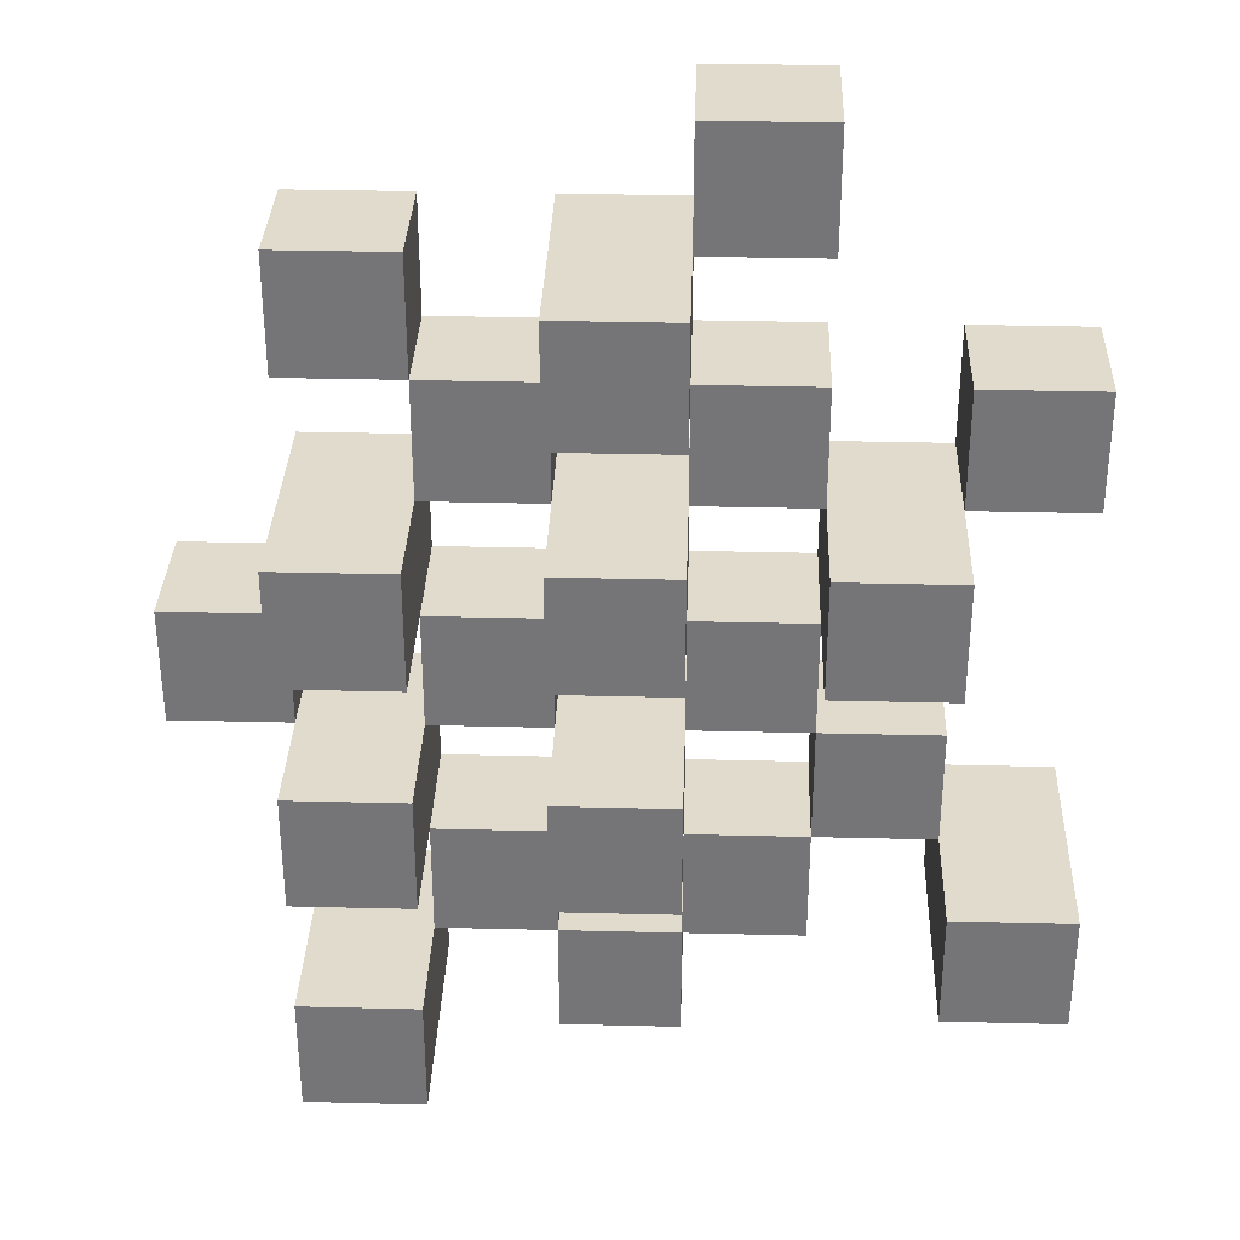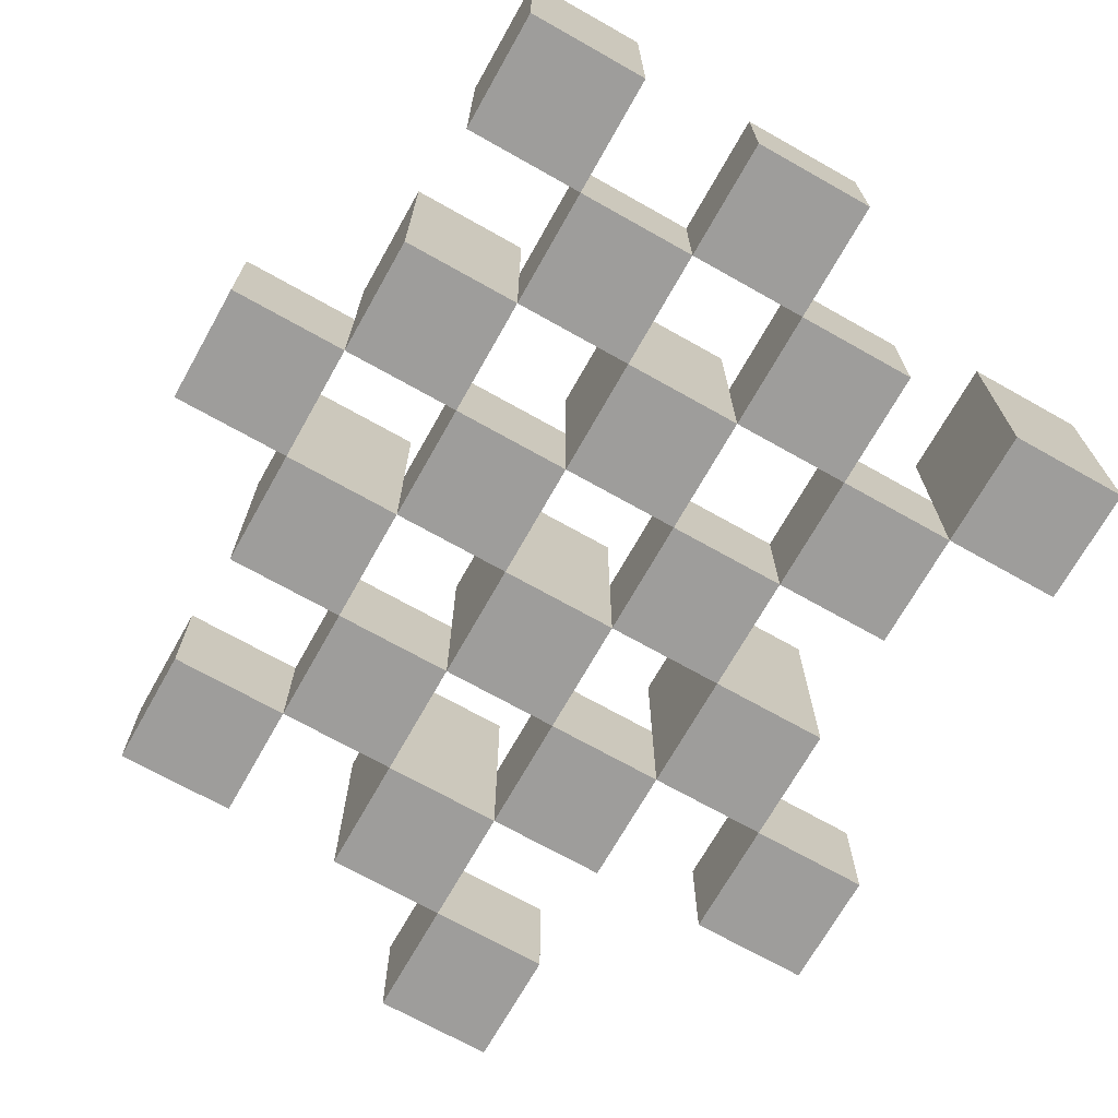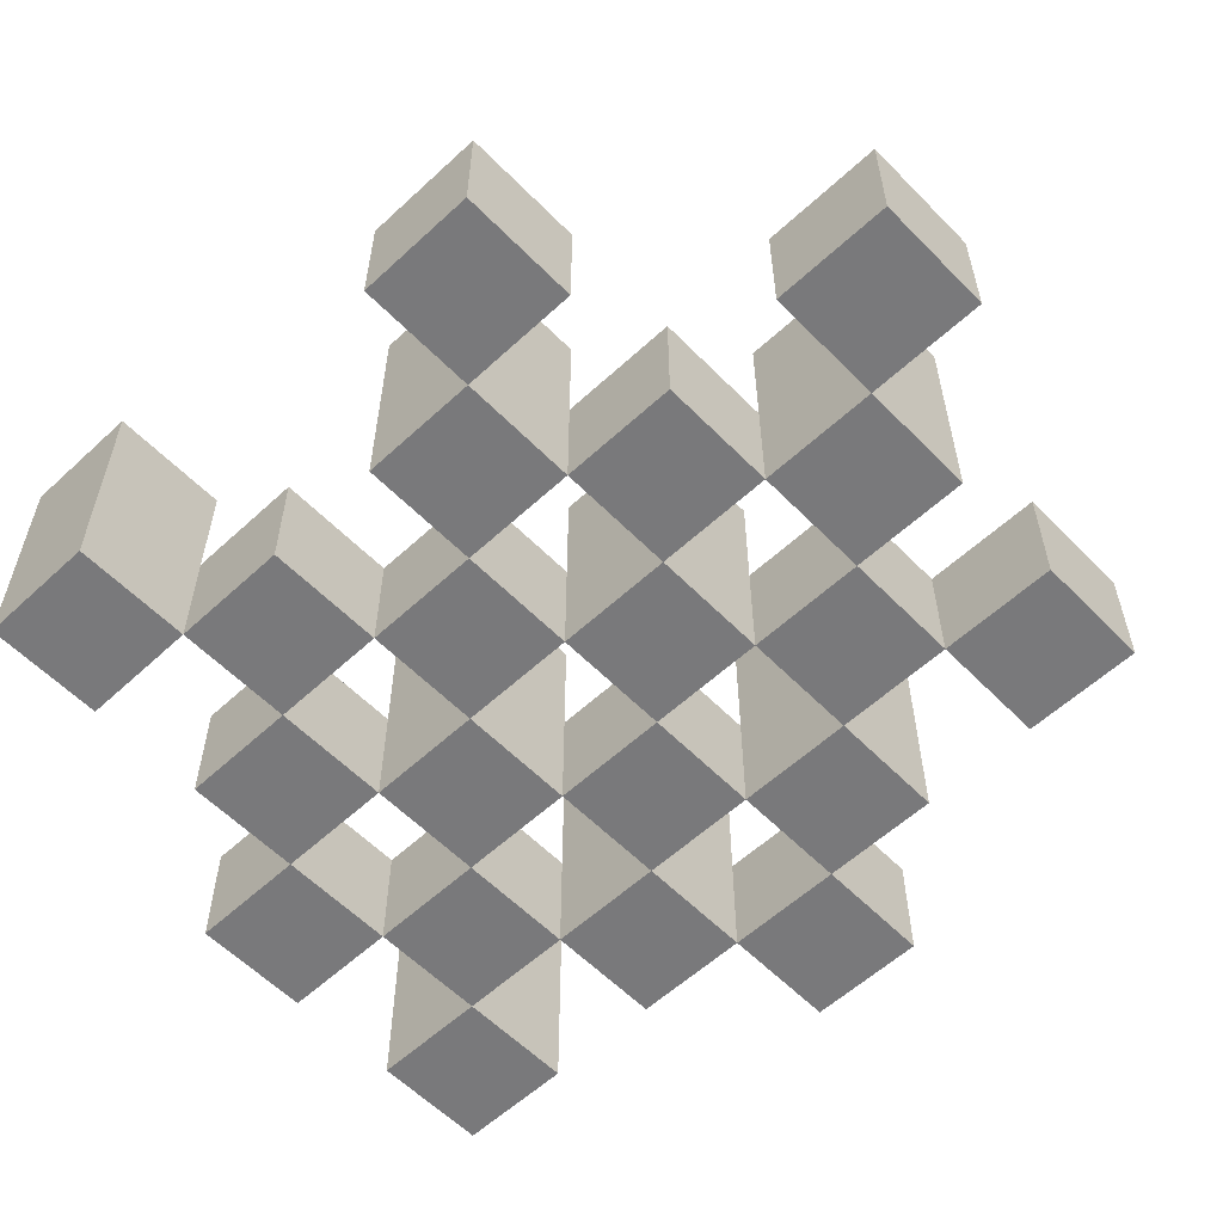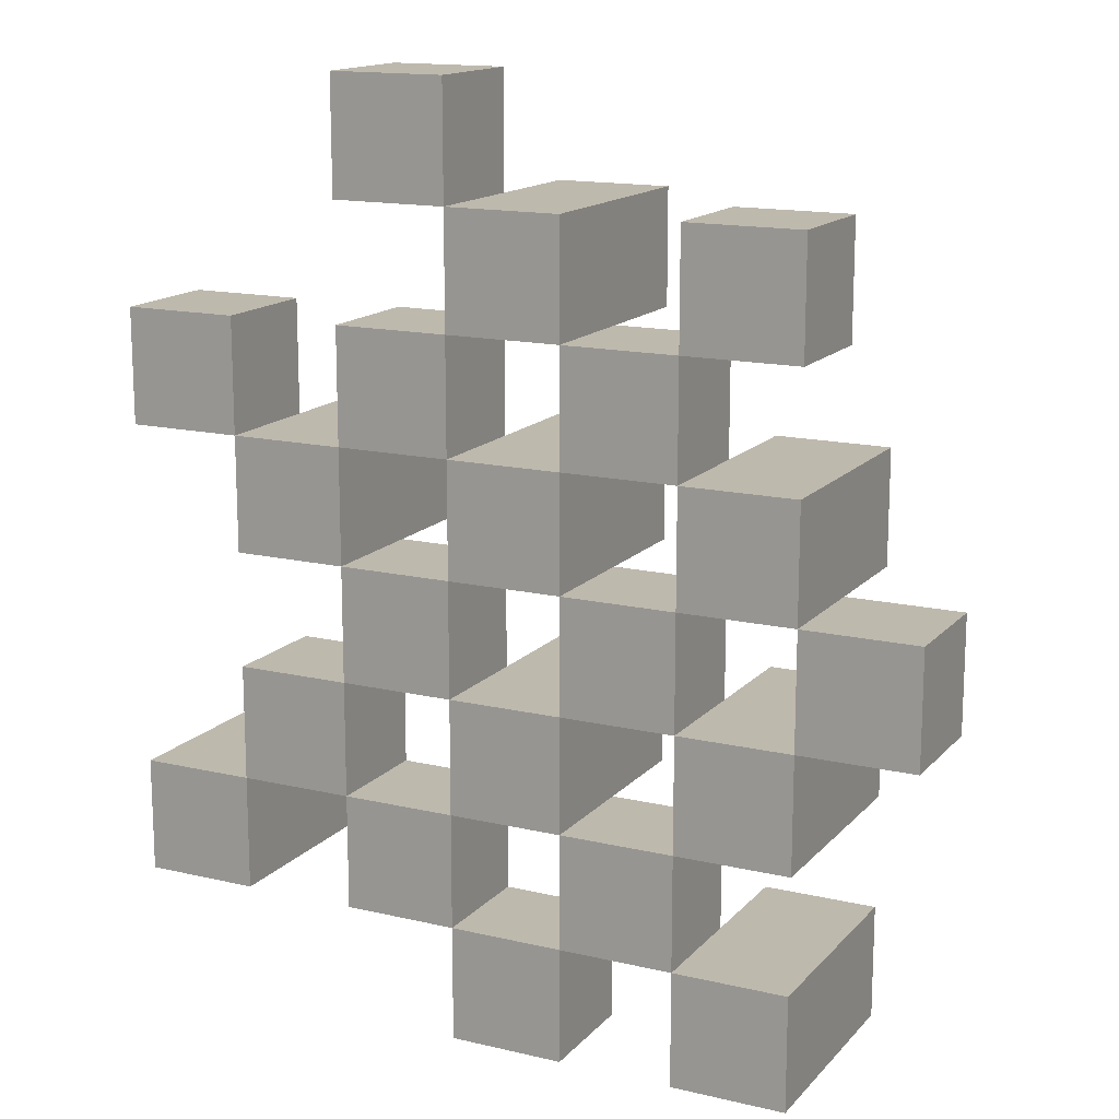
<metadata>
{"format":"obj","ext":"obj","renderer":"f3d","projection":"perspective","resolution":1024,"background":"white","views":[{"elev":33.2,"azim":-178.0,"up":"+Z"},{"elev":-70.4,"azim":150.6,"up":"+Y"},{"elev":-57.9,"azim":-46.3,"up":"+Y"},{"elev":15.1,"azim":26.6,"up":"+Z"}]}
</metadata>
<code>
o
v 24.1 0.9 1.3
v 24.2 0.9 1.3
v 24.3 0.9 1.3
v 24.4 0.9 1.3
v 24.1 1 1.3
v 24.2 1 1.3
v 24.3 1.1 1.3
v 24.4 1.1 1.3
v 23.8 0.9 1.4
v 23.9 0.9 1.4
v 24 0.9 1.4
v 24.1 0.9 1.4
v 24.2 0.9 1.4
v 24.3 0.9 1.4
v 24 1 1.4
v 24.1 1 1.4
v 24.2 1 1.4
v 24.3 1 1.4
v 23.8 1.1 1.4
v 23.9 1.1 1.4
v 23.9 0.9 1.5
v 24 0.9 1.5
v 24.1 0.9 1.5
v 24.2 0.9 1.5
v 24.3 0.9 1.5
v 24.4 0.9 1.5
v 23.9 1 1.5
v 24 1 1.5
v 24.1 1 1.5
v 24.2 1 1.5
v 24.3 1 1.5
v 24.1 1.1 1.5
v 24.2 1.1 1.5
v 24.3 1.1 1.5
v 24.4 1.1 1.5
v 24 0.9 1.6
v 24.1 0.9 1.6
v 24.2 0.9 1.6
v 24.3 0.9 1.6
v 24.4 0.9 1.6
v 24.5 0.9 1.6
v 24 1 1.6
v 24.1 1 1.6
v 24.2 1 1.6
v 24.3 1 1.6
v 24.4 1 1.6
v 24.5 1 1.6
v 23.9 0.9 1.7
v 24 0.9 1.7
v 24.1 0.9 1.7
v 24.2 0.9 1.7
v 24.3 0.9 1.7
v 24.4 0.9 1.7
v 24 1 1.7
v 24.1 1 1.7
v 24.2 1 1.7
v 24.3 1 1.7
v 24.4 1 1.7
v 23.9 1.1 1.7
v 24 1.1 1.7
v 24.1 1.1 1.7
v 24.2 1.1 1.7
v 24.3 1.1 1.7
v 24.4 1.1 1.7
v 23.8 0.9 1.8
v 23.9 0.9 1.8
v 24 0.9 1.8
v 24.1 0.9 1.8
v 24.2 0.9 1.8
v 24.3 0.9 1.8
v 23.8 1 1.8
v 23.9 1 1.8
v 24 1 1.8
v 24.1 1 1.8
v 24.2 1 1.8
v 24.3 1 1.8
v 24.1 0.9 1.9
v 24.2 0.9 1.9
v 24.3 0.9 1.9
v 24.4 0.9 1.9
v 24.1 1 1.9
v 24.2 1 1.9
v 24.3 1 1.9
v 24.4 1 1.9
v 24.1 1.1 1.9
v 24.2 1.1 1.9
v 24 0.9 2
v 24.1 0.9 2
v 24 1 2
v 24.1 1 2
v 24.1 0.9 1.4
v 24.2 0.9 1.4
v 24.3 0.9 1.4
v 24.4 0.9 1.4
v 24.1 1 1.4
v 24.2 1 1.4
v 24.3 1 1.4
v 24.3 1.1 1.4
v 24.4 1.1 1.4
v 23.8 0.9 1.5
v 23.9 0.9 1.5
v 24 0.9 1.5
v 24.1 0.9 1.5
v 24.2 0.9 1.5
v 24.3 0.9 1.5
v 23.9 1 1.5
v 24 1 1.5
v 24.1 1 1.5
v 24.2 1 1.5
v 24.3 1 1.5
v 23.8 1.1 1.5
v 23.9 1.1 1.5
v 23.9 0.9 1.6
v 24 0.9 1.6
v 24.1 0.9 1.6
v 24.2 0.9 1.6
v 24.3 0.9 1.6
v 24.4 0.9 1.6
v 23.9 1 1.6
v 24 1 1.6
v 24.1 1 1.6
v 24.2 1 1.6
v 24.3 1 1.6
v 24.4 1 1.6
v 24.1 1.1 1.6
v 24.2 1.1 1.6
v 24.3 1.1 1.6
v 24.4 1.1 1.6
v 24 0.9 1.7
v 24.1 0.9 1.7
v 24.2 0.9 1.7
v 24.3 0.9 1.7
v 24.4 0.9 1.7
v 24.5 0.9 1.7
v 24 1 1.7
v 24.1 1 1.7
v 24.2 1 1.7
v 24.3 1 1.7
v 24.4 1 1.7
v 24.5 1 1.7
v 23.9 0.9 1.8
v 24 0.9 1.8
v 24.1 0.9 1.8
v 24.2 0.9 1.8
v 24.3 0.9 1.8
v 24.4 0.9 1.8
v 23.9 1 1.8
v 24 1 1.8
v 24.1 1 1.8
v 24.2 1 1.8
v 24.3 1 1.8
v 23.9 1.1 1.8
v 24 1.1 1.8
v 24.1 1.1 1.8
v 24.2 1.1 1.8
v 24.3 1.1 1.8
v 24.4 1.1 1.8
v 23.8 0.9 1.9
v 23.9 0.9 1.9
v 24 0.9 1.9
v 24.1 0.9 1.9
v 24.2 0.9 1.9
v 24.3 0.9 1.9
v 23.8 1 1.9
v 23.9 1 1.9
v 24 1 1.9
v 24.1 1 1.9
v 24.2 1 1.9
v 24.3 1 1.9
v 24.1 0.9 2
v 24.2 0.9 2
v 24.3 0.9 2
v 24.4 0.9 2
v 24.1 1 2
v 24.3 1 2
v 24.4 1 2
v 24.1 1.1 2
v 24.2 1.1 2
v 24 0.9 2.1
v 24.1 0.9 2.1
v 24 1 2.1
v 24.1 1 2.1
v 23.8 0.9 1.4
v 23.8 1.1 1.4
v 23.8 0.9 1.5
v 23.8 1.1 1.5
v 23.8 0.9 1.8
v 23.8 1 1.8
v 23.8 0.9 1.9
v 23.8 1 1.9
v 23.9 0.9 1.5
v 23.9 1 1.5
v 23.9 0.9 1.6
v 23.9 1 1.6
v 23.9 0.9 1.7
v 23.9 1.1 1.7
v 23.9 0.9 1.8
v 23.9 1 1.8
v 23.9 1.1 1.8
v 24 0.9 1.4
v 24 1 1.4
v 24 0.9 1.5
v 24 1 1.5
v 24 0.9 1.6
v 24 1 1.6
v 24 0.9 1.7
v 24 1 1.7
v 24 0.9 1.8
v 24 1 1.8
v 24 0.9 1.9
v 24 1 1.9
v 24 0.9 2
v 24 1 2
v 24 0.9 2.1
v 24 1 2.1
v 24.1 0.9 1.3
v 24.1 1 1.3
v 24.1 0.9 1.4
v 24.1 1 1.4
v 24.1 0.9 1.5
v 24.1 1 1.5
v 24.1 1.1 1.5
v 24.1 0.9 1.6
v 24.1 1 1.6
v 24.1 1.1 1.6
v 24.1 0.9 1.7
v 24.1 1 1.7
v 24.1 1.1 1.7
v 24.1 0.9 1.8
v 24.1 1 1.8
v 24.1 1.1 1.8
v 24.1 0.9 1.9
v 24.1 1 1.9
v 24.1 1.1 1.9
v 24.1 0.9 2
v 24.1 1 2
v 24.1 1.1 2
v 24.2 0.9 1.4
v 24.2 1 1.4
v 24.2 0.9 1.5
v 24.2 1 1.5
v 24.2 0.9 1.6
v 24.2 1 1.6
v 24.2 0.9 1.7
v 24.2 1 1.7
v 24.2 0.9 1.8
v 24.2 1 1.8
v 24.2 0.9 1.9
v 24.2 1 1.9
v 24.3 0.9 1.3
v 24.3 1.1 1.3
v 24.3 0.9 1.4
v 24.3 1 1.4
v 24.3 1.1 1.4
v 24.3 0.9 1.5
v 24.3 1 1.5
v 24.3 1.1 1.5
v 24.3 0.9 1.6
v 24.3 1 1.6
v 24.3 1.1 1.6
v 24.3 0.9 1.7
v 24.3 1 1.7
v 24.3 1.1 1.7
v 24.3 0.9 1.8
v 24.3 1 1.8
v 24.3 1.1 1.8
v 24.3 0.9 1.9
v 24.3 1 1.9
v 24.3 0.9 2
v 24.3 1 2
v 24.4 0.9 1.6
v 24.4 1 1.6
v 24.4 0.9 1.7
v 24.4 1 1.7
v 23.9 0.9 1.4
v 23.9 1.1 1.4
v 23.9 0.9 1.5
v 23.9 1 1.5
v 23.9 1.1 1.5
v 23.9 0.9 1.8
v 23.9 1 1.8
v 23.9 0.9 1.9
v 23.9 1 1.9
v 24 0.9 1.5
v 24 1 1.5
v 24 0.9 1.6
v 24 1 1.6
v 24 0.9 1.7
v 24 1 1.7
v 24 1.1 1.7
v 24 0.9 1.8
v 24 1 1.8
v 24 1.1 1.8
v 24.1 0.9 1.4
v 24.1 1 1.4
v 24.1 0.9 1.5
v 24.1 1 1.5
v 24.1 0.9 1.6
v 24.1 1 1.6
v 24.1 0.9 1.7
v 24.1 1 1.7
v 24.1 0.9 1.8
v 24.1 1 1.8
v 24.1 0.9 1.9
v 24.1 1 1.9
v 24.1 0.9 2
v 24.1 1 2
v 24.1 0.9 2.1
v 24.1 1 2.1
v 24.2 0.9 1.3
v 24.2 1 1.3
v 24.2 0.9 1.4
v 24.2 1 1.4
v 24.2 0.9 1.5
v 24.2 1 1.5
v 24.2 1.1 1.5
v 24.2 0.9 1.6
v 24.2 1 1.6
v 24.2 1.1 1.6
v 24.2 0.9 1.7
v 24.2 1 1.7
v 24.2 1.1 1.7
v 24.2 0.9 1.8
v 24.2 1 1.8
v 24.2 1.1 1.8
v 24.2 0.9 1.9
v 24.2 1 1.9
v 24.2 1.1 1.9
v 24.2 0.9 2
v 24.2 1.1 2
v 24.3 0.9 1.4
v 24.3 1 1.4
v 24.3 0.9 1.5
v 24.3 1 1.5
v 24.3 0.9 1.6
v 24.3 1 1.6
v 24.3 0.9 1.7
v 24.3 1 1.7
v 24.3 0.9 1.8
v 24.3 1 1.8
v 24.3 0.9 1.9
v 24.3 1 1.9
v 24.4 0.9 1.3
v 24.4 1.1 1.3
v 24.4 0.9 1.4
v 24.4 1.1 1.4
v 24.4 0.9 1.5
v 24.4 1.1 1.5
v 24.4 0.9 1.6
v 24.4 1 1.6
v 24.4 1.1 1.6
v 24.4 0.9 1.7
v 24.4 1 1.7
v 24.4 1.1 1.7
v 24.4 0.9 1.8
v 24.4 1.1 1.8
v 24.4 0.9 1.9
v 24.4 1 1.9
v 24.4 0.9 2
v 24.4 1 2
v 24.5 0.9 1.6
v 24.5 1 1.6
v 24.5 0.9 1.7
v 24.5 1 1.7
v 23.8 0.9 1.4
v 23.8 0.9 1.5
v 23.8 0.9 1.8
v 23.8 0.9 1.9
v 23.9 0.9 1.4
v 23.9 0.9 1.5
v 23.9 0.9 1.6
v 23.9 0.9 1.7
v 23.9 0.9 1.8
v 23.9 0.9 1.9
v 24 0.9 1.4
v 24 0.9 1.5
v 24 0.9 1.6
v 24 0.9 1.7
v 24 0.9 1.8
v 24 0.9 1.9
v 24 0.9 2
v 24 0.9 2.1
v 24.1 0.9 1.3
v 24.1 0.9 1.4
v 24.1 0.9 1.5
v 24.1 0.9 1.6
v 24.1 0.9 1.7
v 24.1 0.9 1.8
v 24.1 0.9 1.9
v 24.1 0.9 2
v 24.1 0.9 2.1
v 24.2 0.9 1.3
v 24.2 0.9 1.4
v 24.2 0.9 1.5
v 24.2 0.9 1.6
v 24.2 0.9 1.7
v 24.2 0.9 1.8
v 24.2 0.9 1.9
v 24.2 0.9 2
v 24.3 0.9 1.3
v 24.3 0.9 1.4
v 24.3 0.9 1.5
v 24.3 0.9 1.6
v 24.3 0.9 1.7
v 24.3 0.9 1.8
v 24.3 0.9 1.9
v 24.3 0.9 2
v 24.4 0.9 1.3
v 24.4 0.9 1.4
v 24.4 0.9 1.5
v 24.4 0.9 1.6
v 24.4 0.9 1.7
v 24.4 0.9 1.8
v 24.4 0.9 1.9
v 24.4 0.9 2
v 24.5 0.9 1.6
v 24.5 0.9 1.7
v 23.8 1 1.8
v 23.8 1 1.9
v 23.9 1 1.5
v 23.9 1 1.6
v 23.9 1 1.8
v 23.9 1 1.9
v 24 1 1.4
v 24 1 1.5
v 24 1 1.6
v 24 1 1.7
v 24 1 1.8
v 24 1 1.9
v 24 1 2
v 24 1 2.1
v 24.1 1 1.3
v 24.1 1 1.4
v 24.1 1 1.5
v 24.1 1 1.6
v 24.1 1 1.7
v 24.1 1 1.8
v 24.1 1 1.9
v 24.1 1 2
v 24.1 1 2.1
v 24.2 1 1.3
v 24.2 1 1.4
v 24.2 1 1.5
v 24.2 1 1.6
v 24.2 1 1.7
v 24.2 1 1.8
v 24.2 1 1.9
v 24.3 1 1.4
v 24.3 1 1.5
v 24.3 1 1.6
v 24.3 1 1.7
v 24.3 1 1.8
v 24.3 1 1.9
v 24.3 1 2
v 24.4 1 1.6
v 24.4 1 1.7
v 24.4 1 1.9
v 24.4 1 2
v 24.5 1 1.6
v 24.5 1 1.7
v 23.8 1.1 1.4
v 23.8 1.1 1.5
v 23.9 1.1 1.4
v 23.9 1.1 1.5
v 23.9 1.1 1.7
v 23.9 1.1 1.8
v 24 1.1 1.7
v 24 1.1 1.8
v 24.1 1.1 1.5
v 24.1 1.1 1.6
v 24.1 1.1 1.7
v 24.1 1.1 1.8
v 24.1 1.1 1.9
v 24.1 1.1 2
v 24.2 1.1 1.5
v 24.2 1.1 1.6
v 24.2 1.1 1.7
v 24.2 1.1 1.8
v 24.2 1.1 1.9
v 24.2 1.1 2
v 24.3 1.1 1.3
v 24.3 1.1 1.4
v 24.3 1.1 1.5
v 24.3 1.1 1.6
v 24.3 1.1 1.7
v 24.3 1.1 1.8
v 24.4 1.1 1.3
v 24.4 1.1 1.4
v 24.4 1.1 1.5
v 24.4 1.1 1.6
v 24.4 1.1 1.7
v 24.4 1.1 1.8
f 5 2 1
f 6 2 5
f 7 4 3
f 8 4 7
f 15 12 11
f 16 12 15
f 17 14 13
f 18 14 17
f 19 10 9
f 20 10 19
f 27 22 21
f 28 22 27
f 29 24 23
f 30 24 29
f 31 26 25
f 32 30 29
f 33 30 32
f 34 26 31
f 35 26 34
f 42 37 36
f 43 37 42
f 44 39 38
f 45 39 44
f 46 41 40
f 47 41 46
f 54 49 48
f 55 51 50
f 56 51 55
f 57 53 52
f 58 53 57
f 59 54 48
f 60 54 59
f 61 56 55
f 62 56 61
f 63 58 57
f 64 58 63
f 71 66 65
f 72 66 71
f 73 68 67
f 74 68 73
f 75 70 69
f 76 70 75
f 81 78 77
f 82 78 81
f 83 80 79
f 84 80 83
f 85 82 81
f 86 82 85
f 89 88 87
f 90 88 89
f 91 92 95
f 95 92 96
f 93 94 97
f 97 94 98
f 98 94 99
f 100 101 106
f 102 103 107
f 107 103 108
f 104 105 109
f 109 105 110
f 100 106 111
f 111 106 112
f 113 114 119
f 119 114 120
f 115 116 121
f 121 116 122
f 117 118 123
f 123 118 124
f 121 122 125
f 125 122 126
f 123 124 127
f 127 124 128
f 129 130 135
f 135 130 136
f 131 132 137
f 137 132 138
f 133 134 139
f 139 134 140
f 141 142 147
f 147 142 148
f 143 144 149
f 149 144 150
f 145 146 151
f 147 148 152
f 152 148 153
f 149 150 154
f 154 150 155
f 151 146 156
f 156 146 157
f 158 159 164
f 164 159 165
f 160 161 166
f 166 161 167
f 162 163 168
f 168 163 169
f 170 171 174
f 172 173 175
f 175 173 176
f 174 171 177
f 177 171 178
f 179 180 181
f 181 180 182
f 185 184 183
f 186 184 185
f 189 188 187
f 190 188 189
f 193 192 191
f 194 192 193
f 197 196 195
f 198 196 197
f 199 196 198
f 202 201 200
f 203 201 202
f 206 205 204
f 207 205 206
f 210 209 208
f 211 209 210
f 214 213 212
f 215 213 214
f 218 217 216
f 219 217 218
f 223 221 220
f 223 222 221
f 224 222 223
f 225 222 224
f 229 227 226
f 229 228 227
f 230 228 229
f 231 228 230
f 235 233 232
f 235 234 233
f 236 234 235
f 237 234 236
f 240 239 238
f 241 239 240
f 244 243 242
f 245 243 244
f 248 247 246
f 249 247 248
f 252 251 250
f 253 251 252
f 254 251 253
f 258 256 255
f 258 257 256
f 259 257 258
f 260 257 259
f 264 262 261
f 264 263 262
f 265 263 264
f 266 263 265
f 269 268 267
f 270 268 269
f 273 272 271
f 274 272 273
f 275 276 277
f 277 276 278
f 278 276 279
f 280 281 282
f 282 281 283
f 284 285 286
f 286 285 287
f 288 289 291
f 289 290 291
f 291 290 292
f 292 290 293
f 294 295 296
f 296 295 297
f 298 299 300
f 300 299 301
f 302 303 304
f 304 303 305
f 306 307 308
f 308 307 309
f 310 311 312
f 312 311 313
f 314 315 317
f 315 316 317
f 317 316 318
f 318 316 319
f 320 321 323
f 321 322 323
f 323 322 324
f 324 322 325
f 326 327 329
f 327 328 329
f 329 328 330
f 331 332 333
f 333 332 334
f 335 336 337
f 337 336 338
f 339 340 341
f 341 340 342
f 343 344 345
f 345 344 346
f 347 348 349
f 349 348 350
f 350 348 351
f 352 353 355
f 353 354 355
f 355 354 356
f 357 358 359
f 359 358 360
f 361 362 363
f 363 362 364
f 369 366 365
f 370 366 369
f 373 368 367
f 374 368 373
f 376 371 370
f 377 371 376
f 378 373 372
f 379 373 378
f 384 376 375
f 385 376 384
f 386 378 377
f 387 378 386
f 388 380 379
f 389 380 388
f 390 382 381
f 391 382 390
f 392 384 383
f 393 384 392
f 394 386 385
f 395 386 394
f 396 388 387
f 397 388 396
f 398 390 389
f 399 390 398
f 401 394 393
f 402 394 401
f 403 396 395
f 404 396 403
f 405 398 397
f 406 398 405
f 408 401 400
f 409 401 408
f 410 403 402
f 411 403 410
f 412 405 404
f 413 405 412
f 414 407 406
f 415 407 414
f 416 412 411
f 417 412 416
f 418 419 422
f 422 419 423
f 420 421 425
f 425 421 426
f 424 425 433
f 433 425 434
f 426 427 435
f 435 427 436
f 428 429 437
f 437 429 438
f 430 431 439
f 439 431 440
f 432 433 441
f 441 433 442
f 442 443 448
f 448 443 449
f 444 445 450
f 450 445 451
f 446 447 452
f 452 447 453
f 453 454 457
f 457 454 458
f 455 456 459
f 459 456 460
f 461 462 463
f 463 462 464
f 465 466 467
f 467 466 468
f 469 470 475
f 475 470 476
f 471 472 477
f 477 472 478
f 473 474 479
f 479 474 480
f 481 482 487
f 487 482 488
f 483 484 489
f 489 484 490
f 485 486 491
f 491 486 492

</code>
